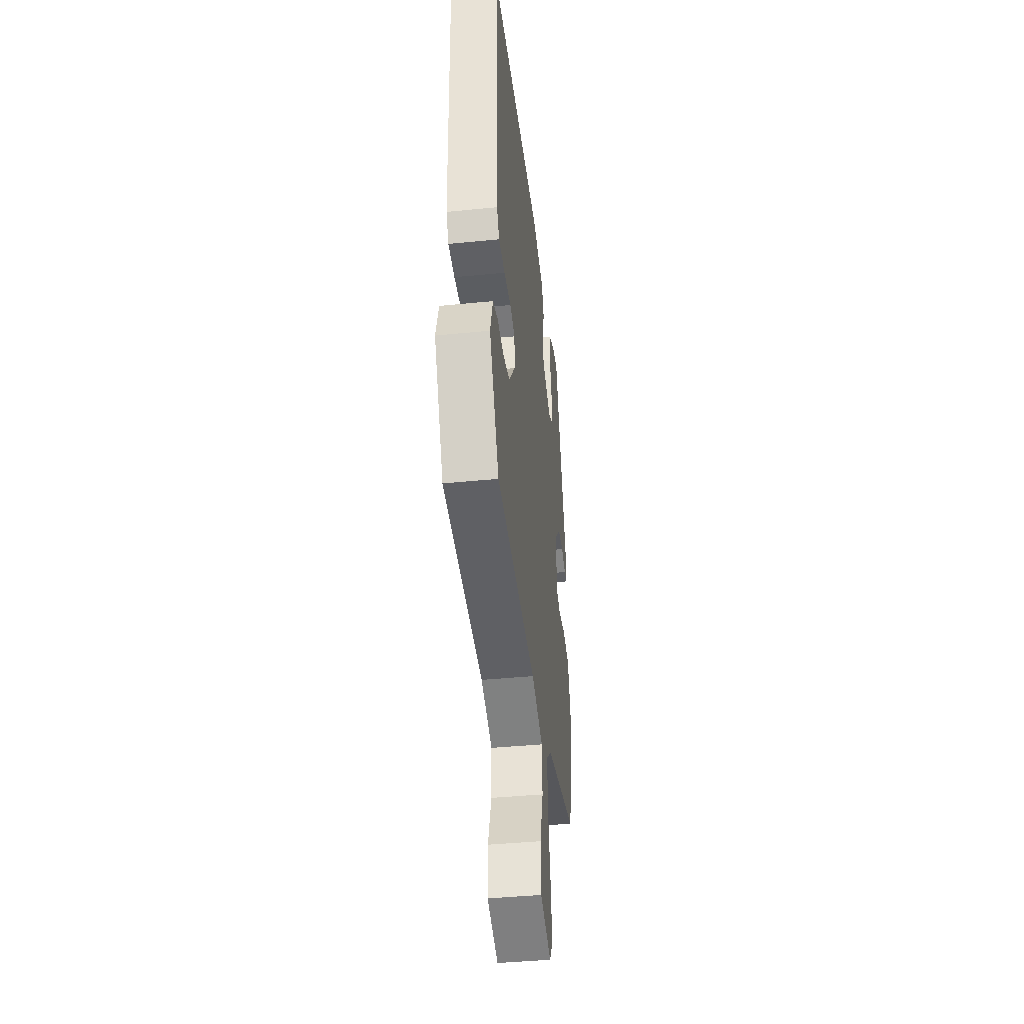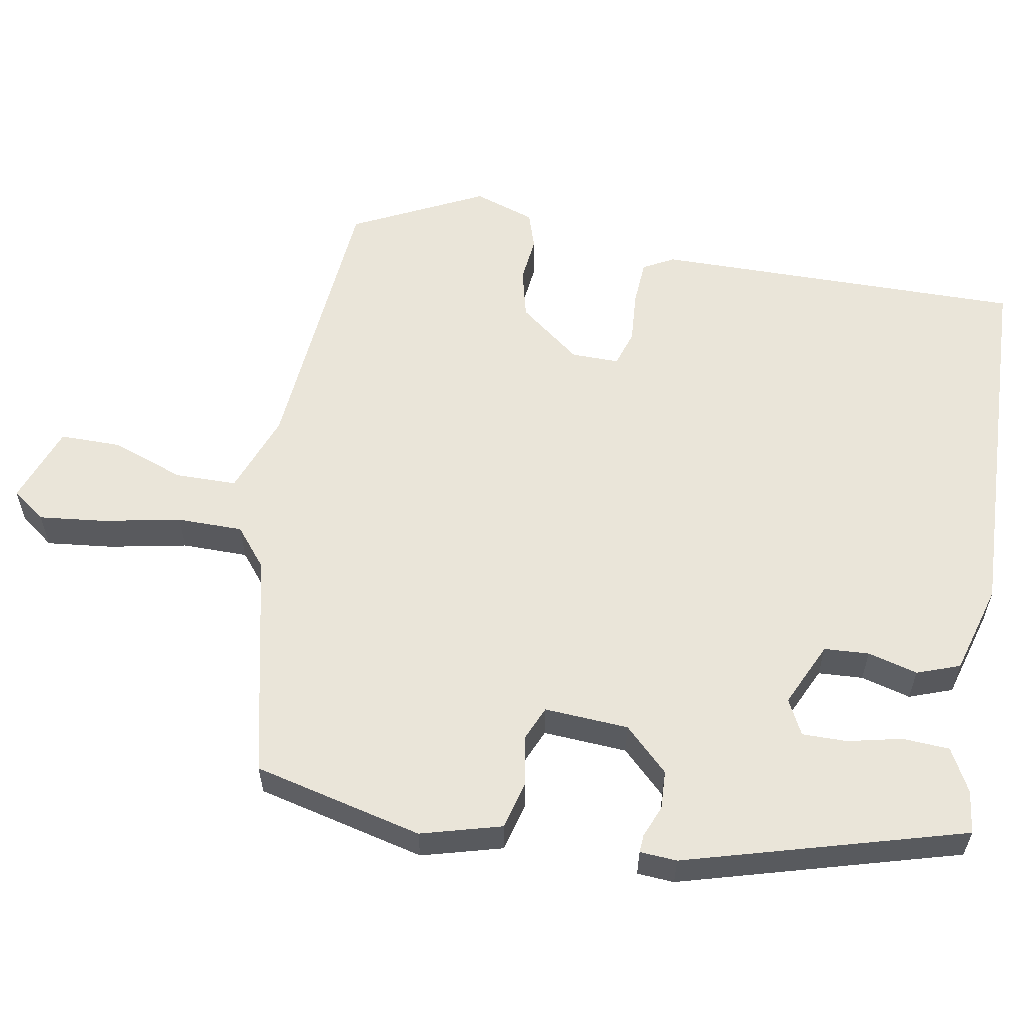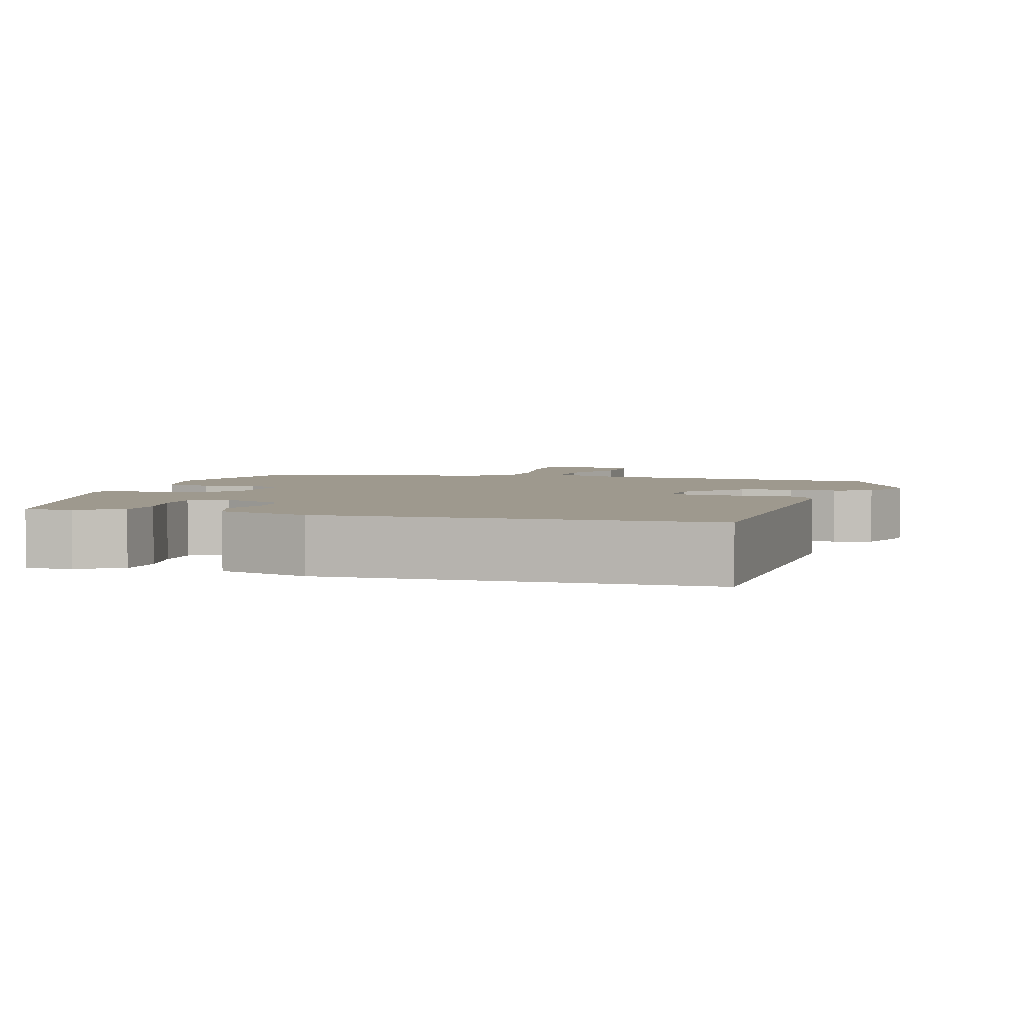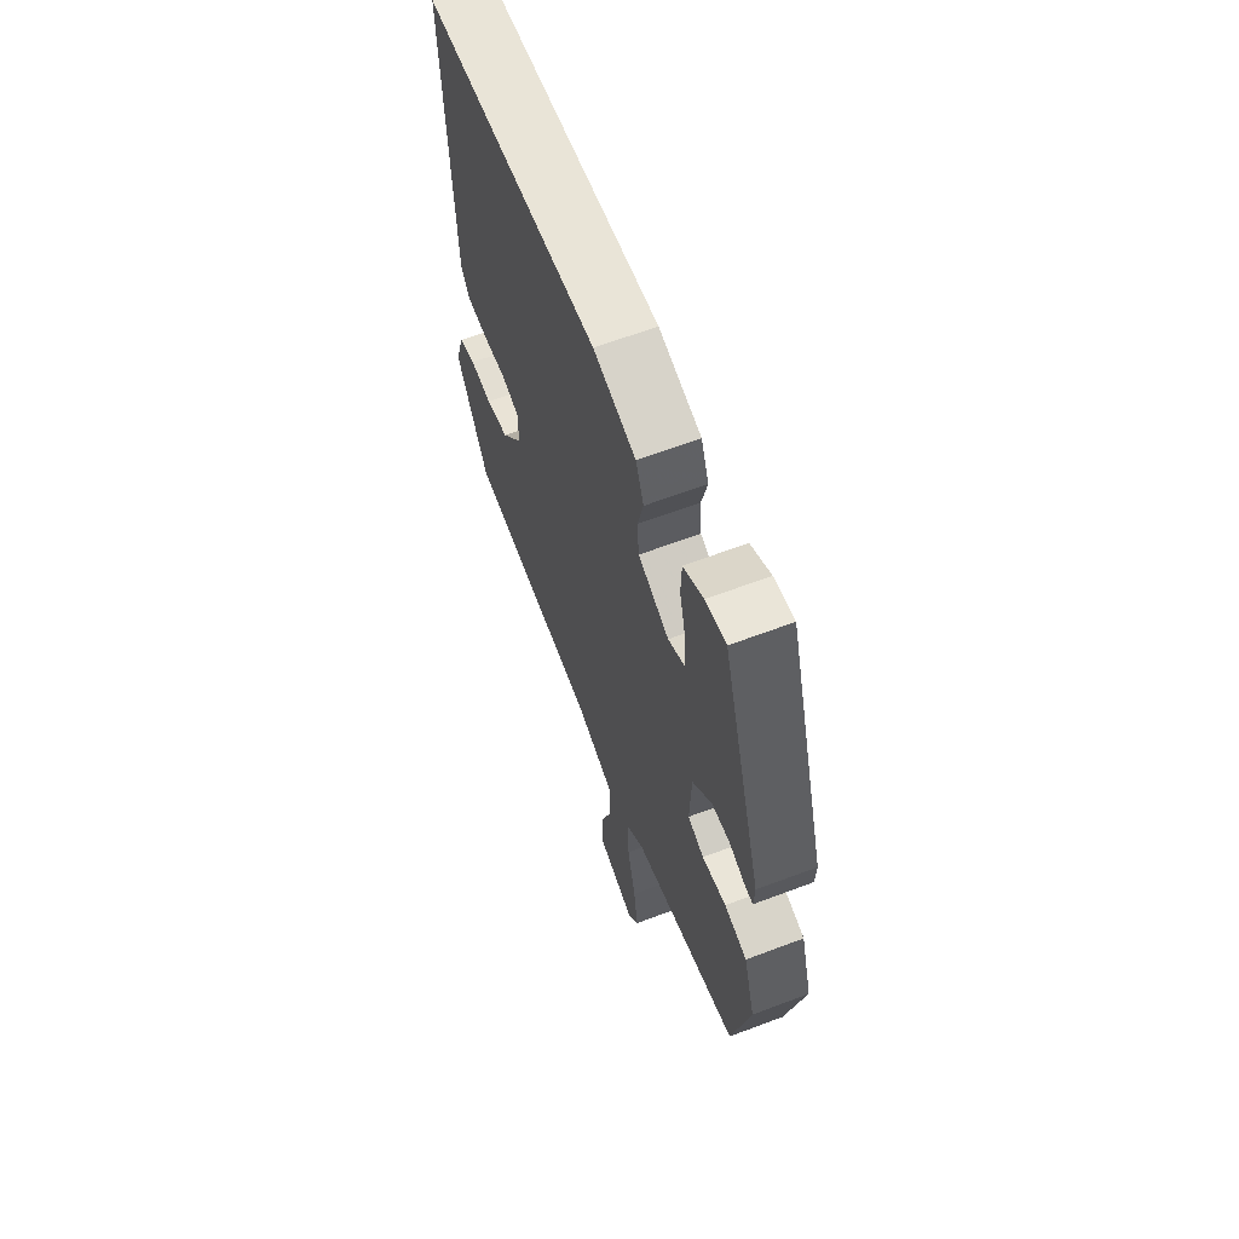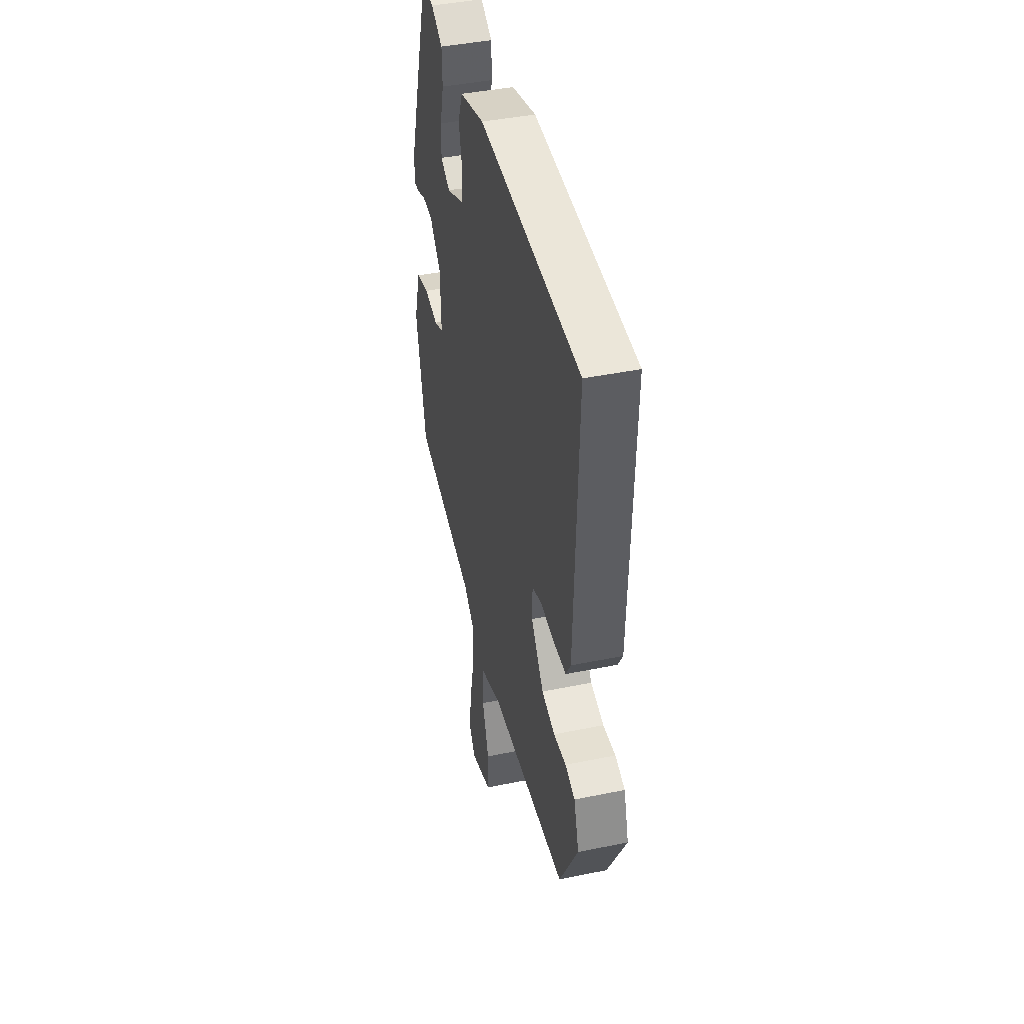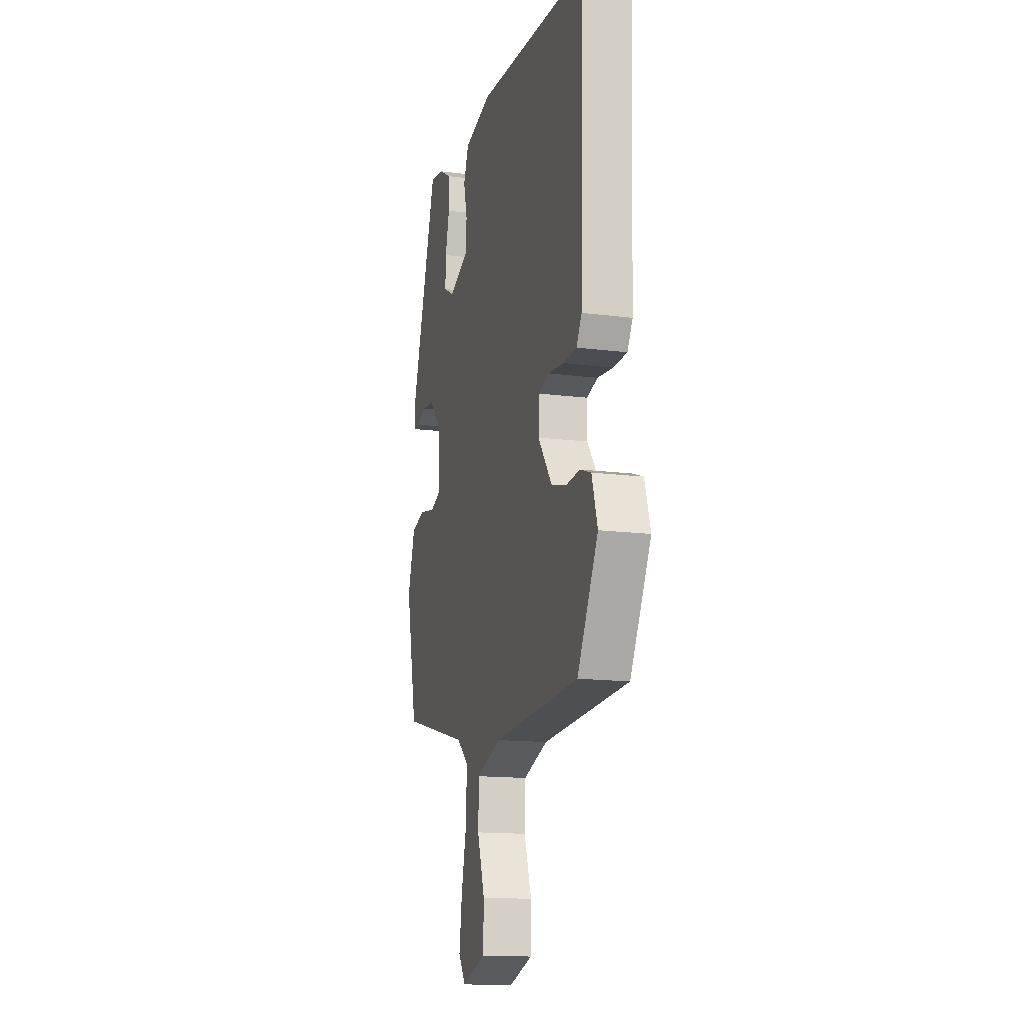
<metadata>
{"format":"obj","ext":"obj","renderer":"f3d","projection":"perspective","resolution":1024,"background":"white","views":[{"elev":-41.6,"azim":96.9,"up":"+Z"},{"elev":58.4,"azim":-78.4,"up":"+Y"},{"elev":3.5,"azim":19.1,"up":"+Y"},{"elev":63.7,"azim":-110.9,"up":"+Z"},{"elev":42.6,"azim":76.2,"up":"+Z"},{"elev":-14.6,"azim":74.3,"up":"+Z"}]}
</metadata>
<code>
v 0.432 0.07 -0.472
v 0.057 0.07 -0.494
v -0.05 0.07 -0.531
v -0.053 0.07 -0.612
v -0.021 0.07 -0.708
v -0.023 0.07 -0.789
v -0.127 0.07 -0.824
v -0.158 0.07 -0.779
v -0.146 0.07 -0.692
v -0.123 0.07 -0.59
v -0.121 0.07 -0.503
v -0.171 0.07 -0.46
v -0.468 0.07 -0.385
v -0.516 0.07 -0.161
v -0.484 0.07 -0.056
v -0.421 0.07 -0.041
v -0.354 0.07 -0.054
v -0.309 0.07 -0.036
v -0.313 0.07 0.075
v -0.367 0.07 0.134
v -0.418 0.07 0.138
v -0.46 0.07 0.122
v -0.484 0.07 0.121
v -0.486 0.07 0.17
v -0.372 0.07 0.534
v -0.315 0.07 0.525
v -0.259 0.07 0.493
v -0.257 0.07 0.431
v -0.275 0.07 0.36
v -0.277 0.07 0.301
v -0.231 0.07 0.276
v -0.145 0.07 0.313
v -0.14 0.07 0.372
v -0.156 0.07 0.438
v -0.134 0.07 0.494
v -0.015 0.07 0.525
v 0.479 0.07 0.493
v 0.462 0.07 0.005
v 0.439 0.07 -0.035
v 0.379 0.07 -0.037
v 0.311 0.07 -0.03
v 0.263 0.07 -0.044
v 0.262 0.07 -0.107
v 0.323 0.07 -0.19
v 0.388 0.07 -0.208
v 0.449 0.07 -0.203
v 0.497 0.07 -0.22
v 0.522 0.07 -0.301
v 0.432 0 -0.472
v 0.057 0 -0.494
v -0.05 0 -0.531
v -0.053 0 -0.612
v -0.021 0 -0.708
v -0.023 0 -0.789
v -0.127 0 -0.824
v -0.158 0 -0.779
v -0.146 0 -0.692
v -0.123 0 -0.59
v -0.121 0 -0.503
v -0.171 0 -0.46
v -0.468 0 -0.385
v -0.516 0 -0.161
v -0.484 0 -0.056
v -0.421 0 -0.041
v -0.354 0 -0.054
v -0.309 0 -0.036
v -0.313 0 0.075
v -0.367 0 0.134
v -0.418 0 0.138
v -0.46 0 0.122
v -0.484 0 0.121
v -0.486 0 0.17
v -0.372 0 0.534
v -0.315 0 0.525
v -0.259 0 0.493
v -0.257 0 0.431
v -0.275 0 0.36
v -0.277 0 0.301
v -0.231 0 0.276
v -0.145 0 0.313
v -0.14 0 0.372
v -0.156 0 0.438
v -0.134 0 0.494
v -0.015 0 0.525
v 0.479 0 0.493
v 0.462 0 0.005
v 0.439 0 -0.035
v 0.379 0 -0.037
v 0.311 0 -0.03
v 0.263 0 -0.044
v 0.262 0 -0.107
v 0.323 0 -0.19
v 0.388 0 -0.208
v 0.449 0 -0.203
v 0.497 0 -0.22
v 0.522 0 -0.301
f 45 46 47 48
f 44 45 48 1
f 43 44 1 2
f 42 43 2 3
f 38 39 40 41
f 36 37 38 41
f 36 41 42
f 33 34 35 36
f 32 33 36 42
f 31 32 42 3
f 26 27 28 29
f 26 29 30
f 25 26 30
f 24 25 30
f 21 22 23 24
f 20 21 24 30
f 19 20 30 31
f 14 15 16 17
f 12 13 14 17
f 11 12 17 18
f 7 8 9 10
f 7 10 11
f 4 5 6 7
f 4 7 11
f 11 18 19 31
f 3 4 11 31
f 96 95 94 93
f 49 96 93 92
f 50 49 92 91
f 51 50 91 90
f 89 88 87 86
f 89 86 85 84
f 90 89 84
f 84 83 82 81
f 90 84 81 80
f 51 90 80 79
f 77 76 75 74
f 78 77 74
f 78 74 73
f 78 73 72
f 72 71 70 69
f 78 72 69 68
f 79 78 68 67
f 65 64 63 62
f 65 62 61 60
f 66 65 60 59
f 58 57 56 55
f 59 58 55
f 55 54 53 52
f 59 55 52
f 79 67 66 59
f 79 59 52 51
f 1 49 50 2
f 2 50 51 3
f 3 51 52 4
f 4 52 53 5
f 5 53 54 6
f 6 54 55 7
f 7 55 56 8
f 8 56 57 9
f 9 57 58 10
f 10 58 59 11
f 11 59 60 12
f 12 60 61 13
f 13 61 62 14
f 14 62 63 15
f 15 63 64 16
f 16 64 65 17
f 17 65 66 18
f 18 66 67 19
f 19 67 68 20
f 20 68 69 21
f 21 69 70 22
f 22 70 71 23
f 23 71 72 24
f 24 72 73 25
f 25 73 74 26
f 26 74 75 27
f 27 75 76 28
f 28 76 77 29
f 29 77 78 30
f 30 78 79 31
f 31 79 80 32
f 32 80 81 33
f 33 81 82 34
f 34 82 83 35
f 35 83 84 36
f 36 84 85 37
f 37 85 86 38
f 38 86 87 39
f 39 87 88 40
f 40 88 89 41
f 41 89 90 42
f 42 90 91 43
f 43 91 92 44
f 44 92 93 45
f 45 93 94 46
f 46 94 95 47
f 47 95 96 48
f 48 96 49 1

</code>
